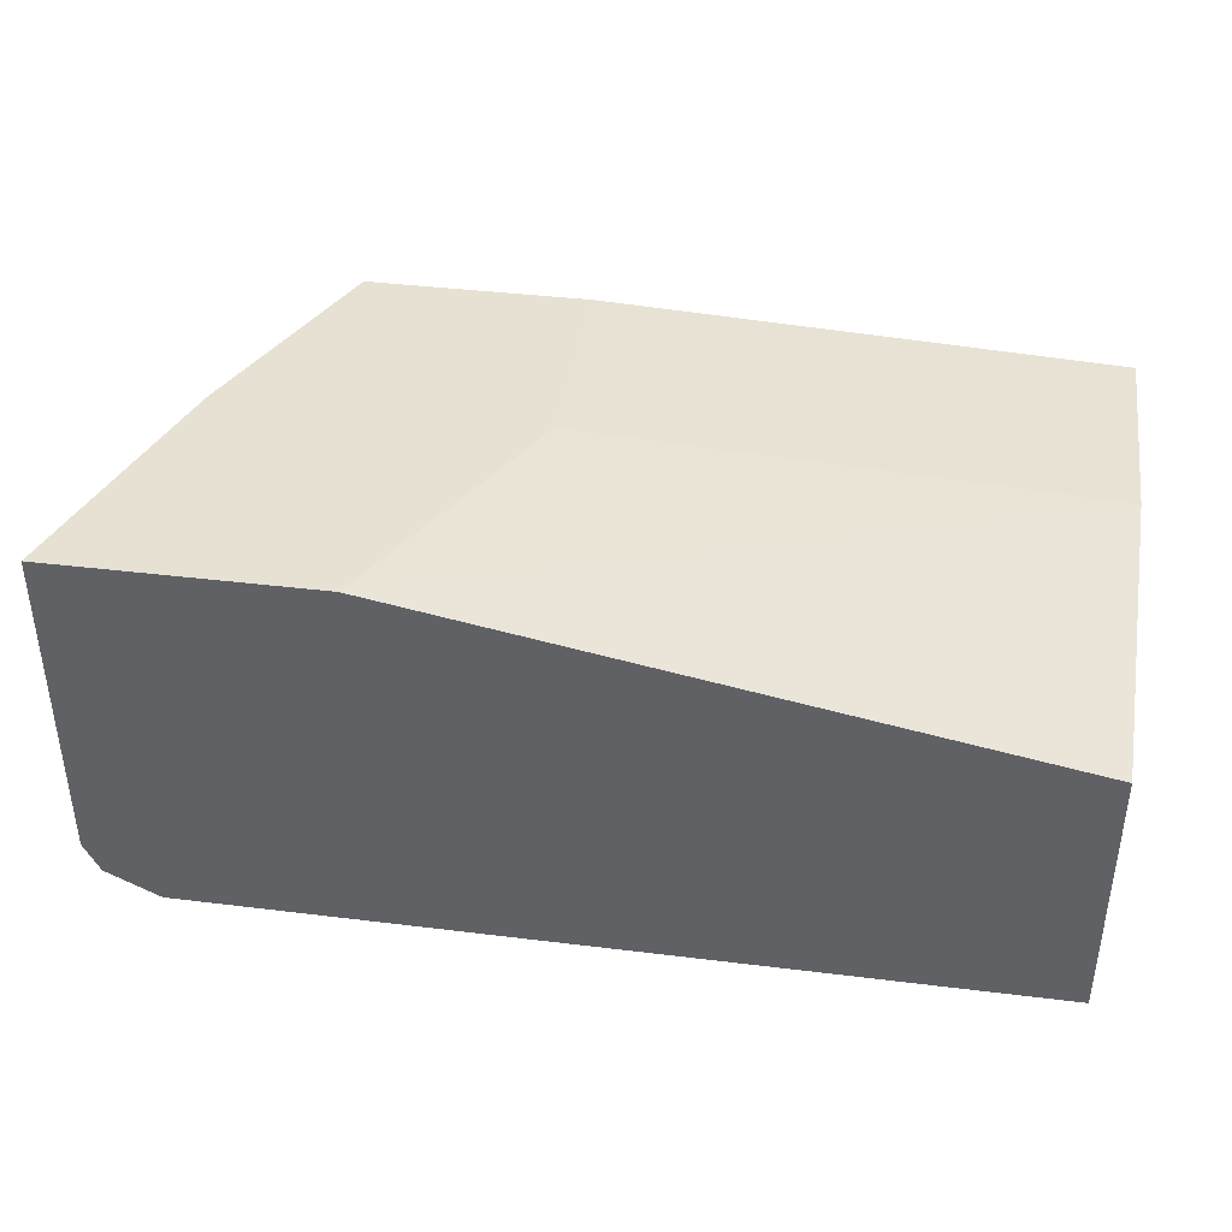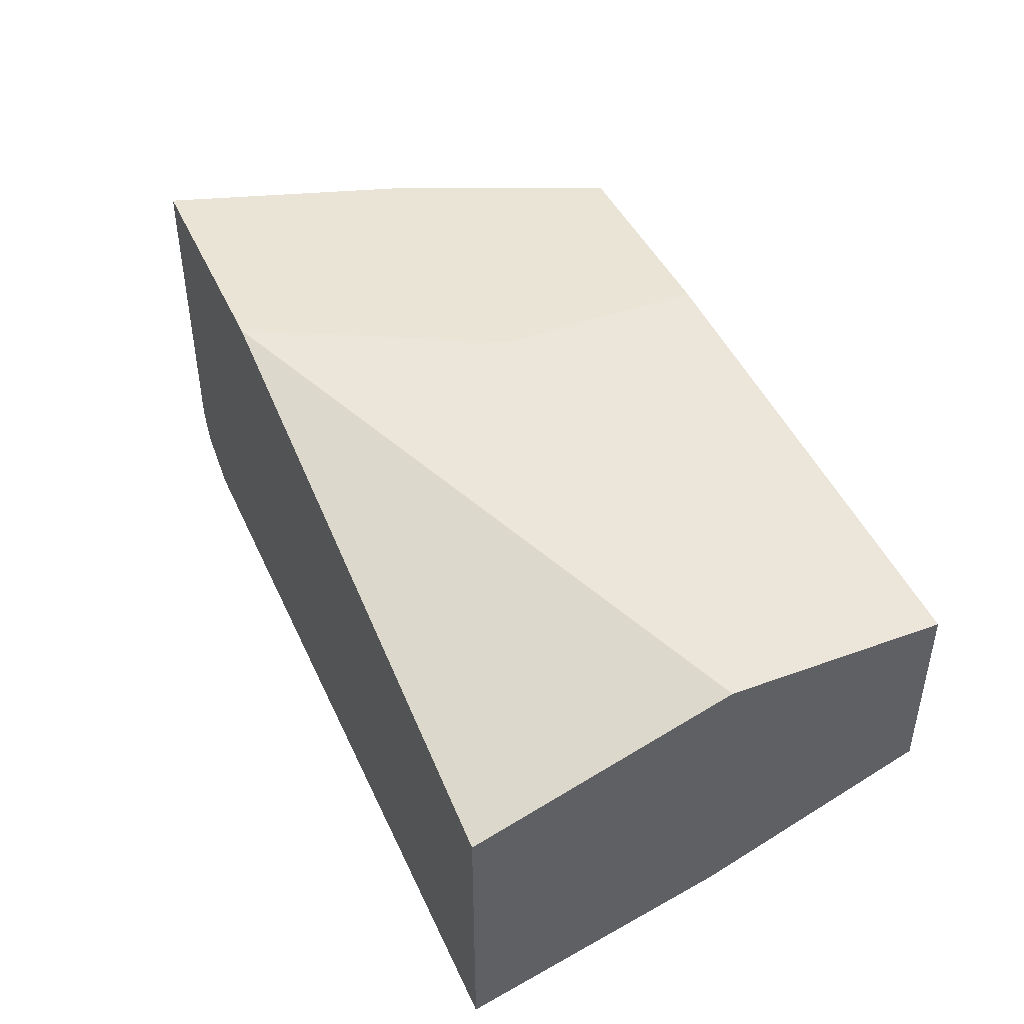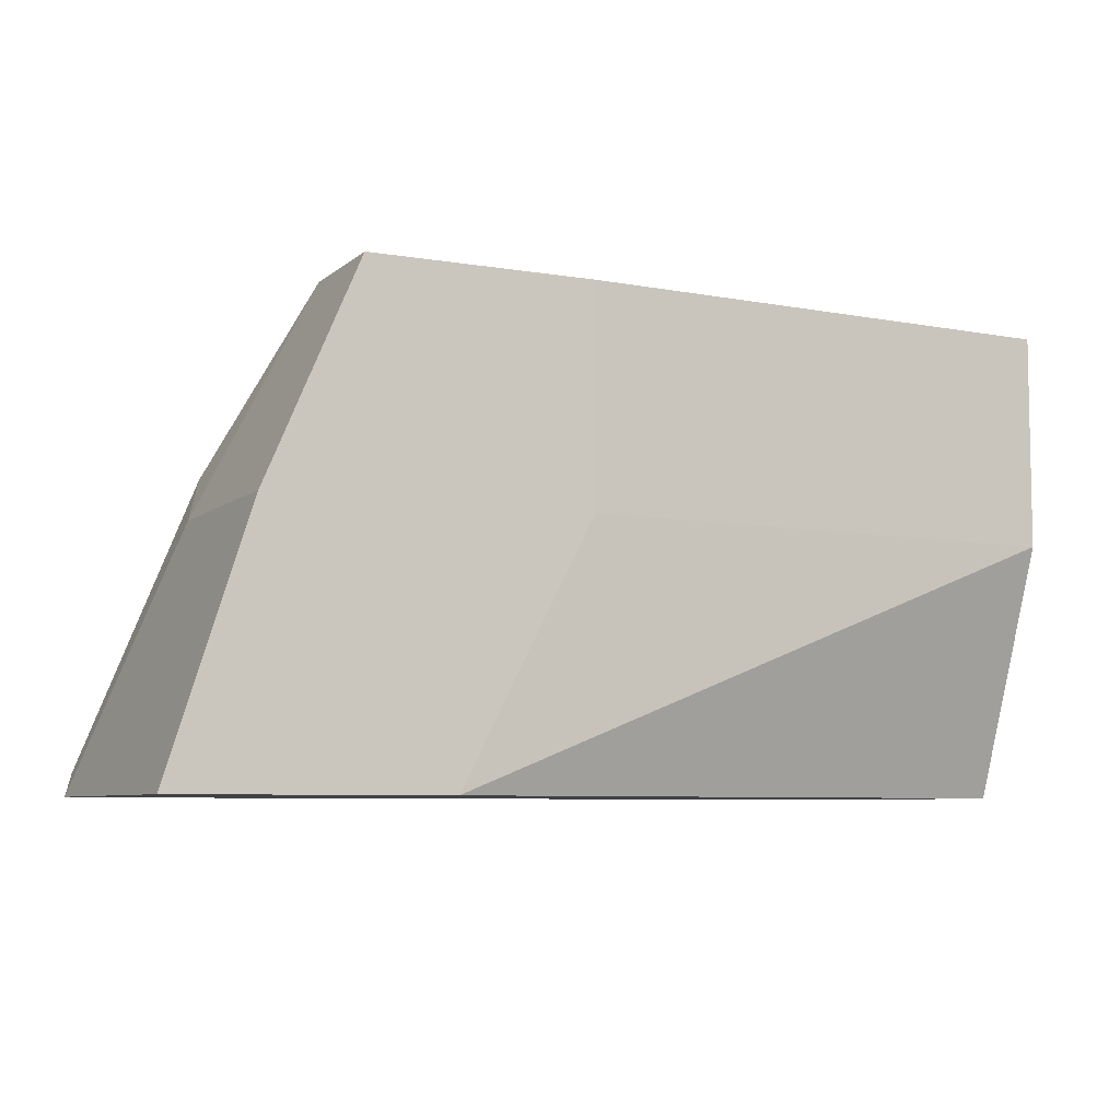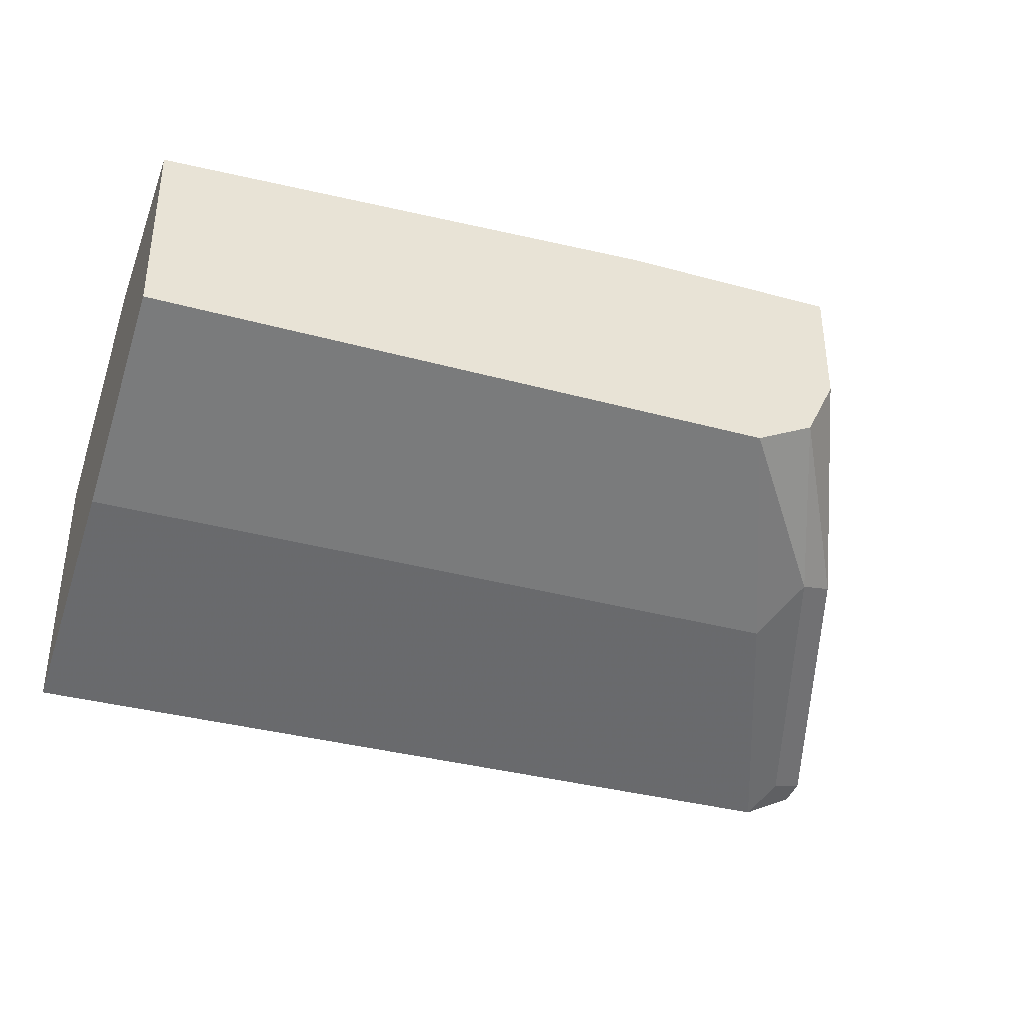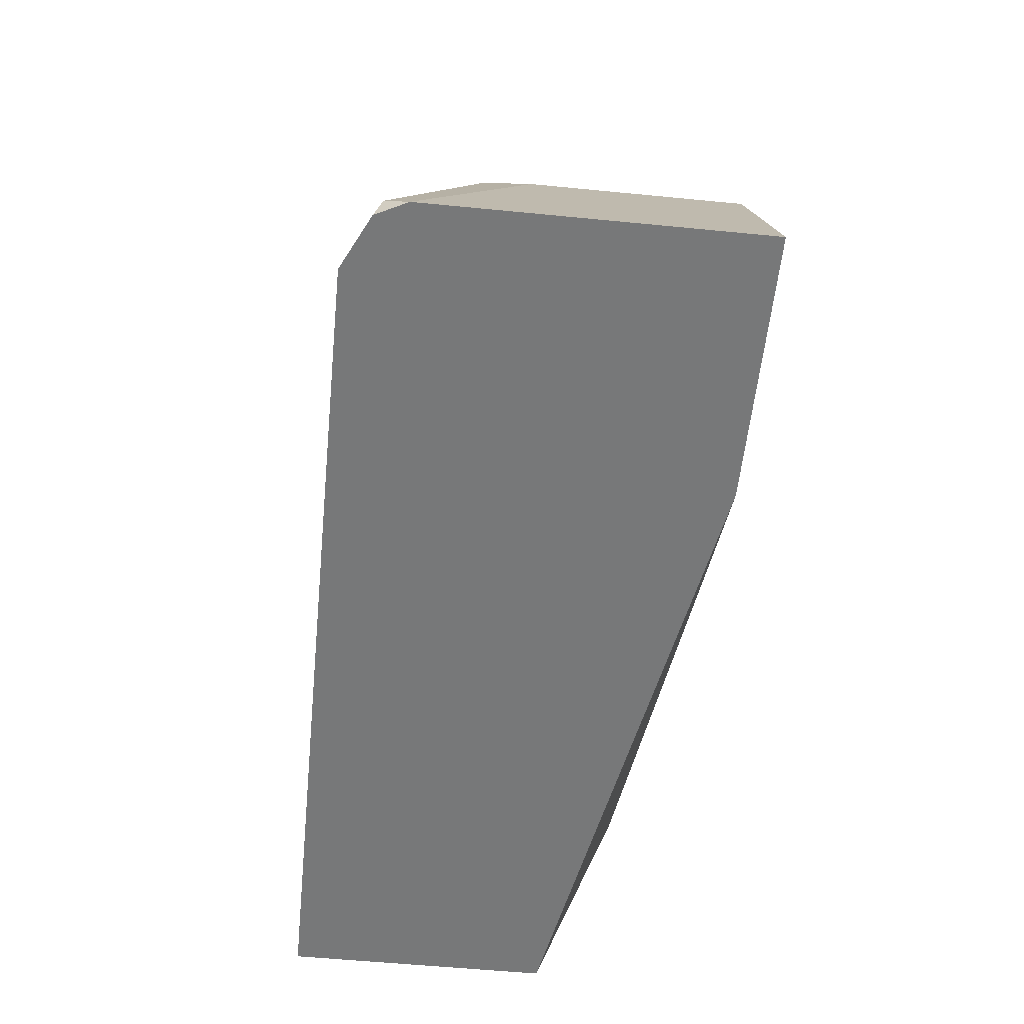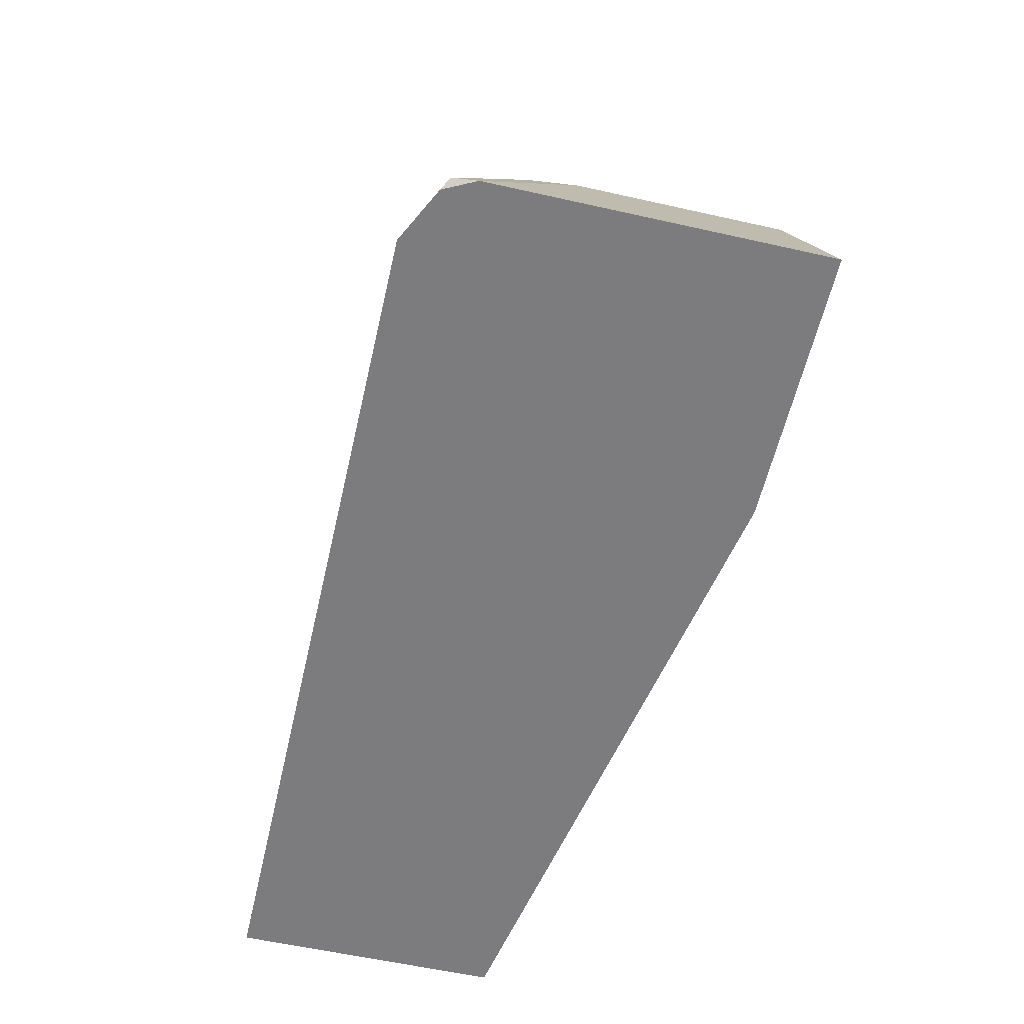
<metadata>
{"format":"obj","ext":"obj","renderer":"f3d","projection":"perspective","resolution":1024,"background":"white","views":[{"elev":39.4,"azim":8.7,"up":"+Z"},{"elev":43.6,"azim":66.7,"up":"+Z"},{"elev":-6.8,"azim":-25.9,"up":"+Y"},{"elev":-35.9,"azim":160.3,"up":"+Z"},{"elev":-57.3,"azim":-95.8,"up":"+Y"},{"elev":-58.9,"azim":-103.0,"up":"+Y"}]}
</metadata>
<code>
v -0.3447 0.1134 -0.1995
v -0.3141 0.2094 -0.1995
v -0.3447 0.1134 -0.3228
v -0.2443 0.1134 -0.1995
v -0.2792 0.2909 -0.1995
v -0.3141 0.2094 -0.2792
v -0.3403 0.1222 -0.3316
v -0.3388 0.1134 -0.3345
v -0.3054 0.2269 -0.2967
v -0.1944 0.2094 -0.1995
v -0.0004607 0.1134 -0.2444
v -0.0004607 0.2094 -0.2094
v -0.2792 0.2909 -0.2444
v -0.1944 0.2909 -0.1995
v -0.3258 0.128 -0.3374
v -0.3185 0.1134 -0.3447
v -0.2753 0.2909 -0.2521
v -0.2676 0.2909 -0.2676
v -0.2909 0.2327 -0.3025
v -0.0004607 0.1134 -0.3447
v -0.0004607 0.2909 -0.2094
v -0.2792 0.2094 -0.3142
v -0.2598 0.2909 -0.2715
v -0.2443 0.2909 -0.2792
v -0.0004607 0.2094 -0.3142
v -0.0004607 0.2909 -0.2792
f 10 21 14
f 10 12 21
f 9 17 18
f 9 13 17
f 6 13 9
f 7 9 19
f 7 16 8
f 7 15 16
f 11 20 25
f 7 19 15
f 11 25 26
f 16 25 20
f 11 21 12
f 15 19 22
f 15 22 16
f 16 22 25
f 18 23 19
f 19 23 24
f 19 24 22
f 22 24 26
f 22 26 25
f 11 26 21
f 5 17 13
f 9 18 19
f 5 23 18
f 5 18 17
f 1 2 6
f 1 6 3
f 1 3 8
f 1 8 16
f 1 16 20
f 1 20 11
f 1 4 10
f 1 10 14
f 1 14 5
f 1 5 2
f 1 11 4
f 2 13 6
f 5 24 23
f 2 5 13
f 5 21 26
f 5 14 21
f 4 12 10
f 5 26 24
f 3 9 7
f 3 6 9
f 3 7 8
f 4 11 12

</code>
